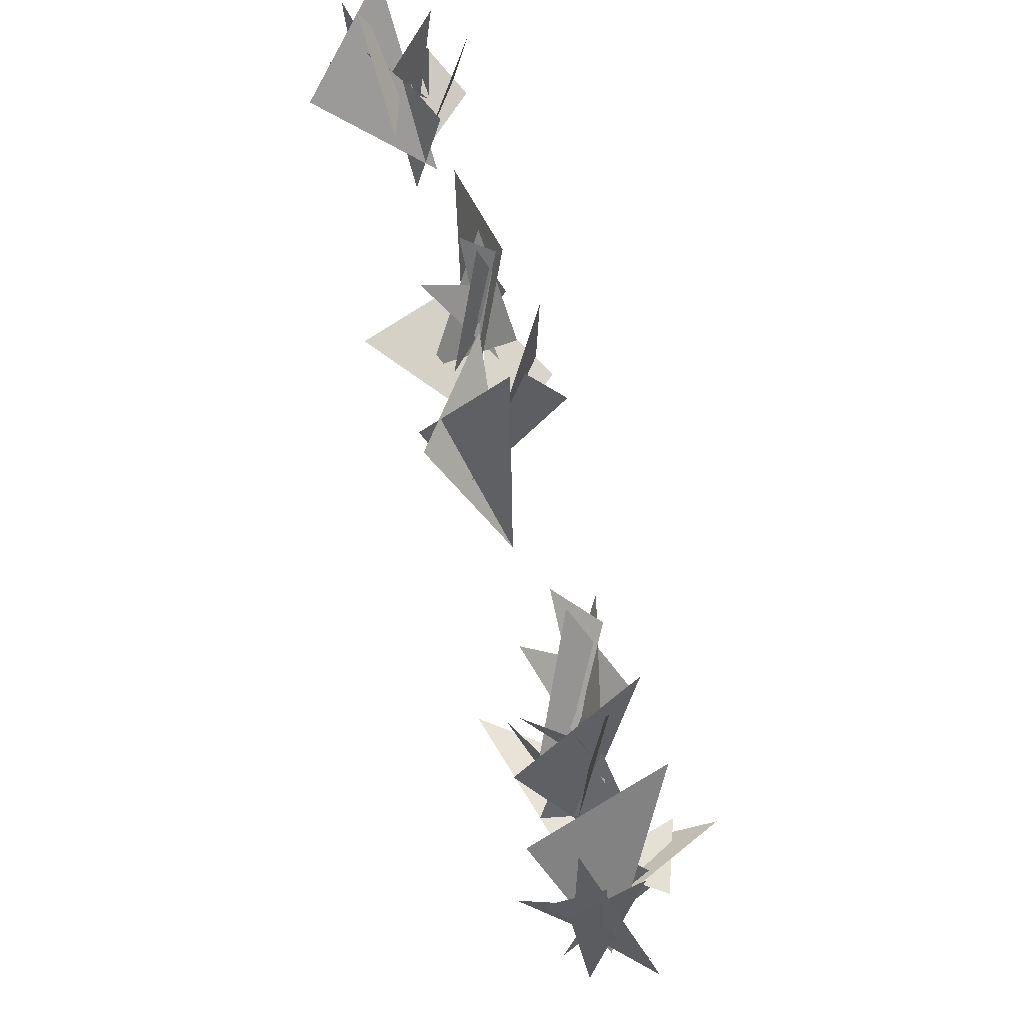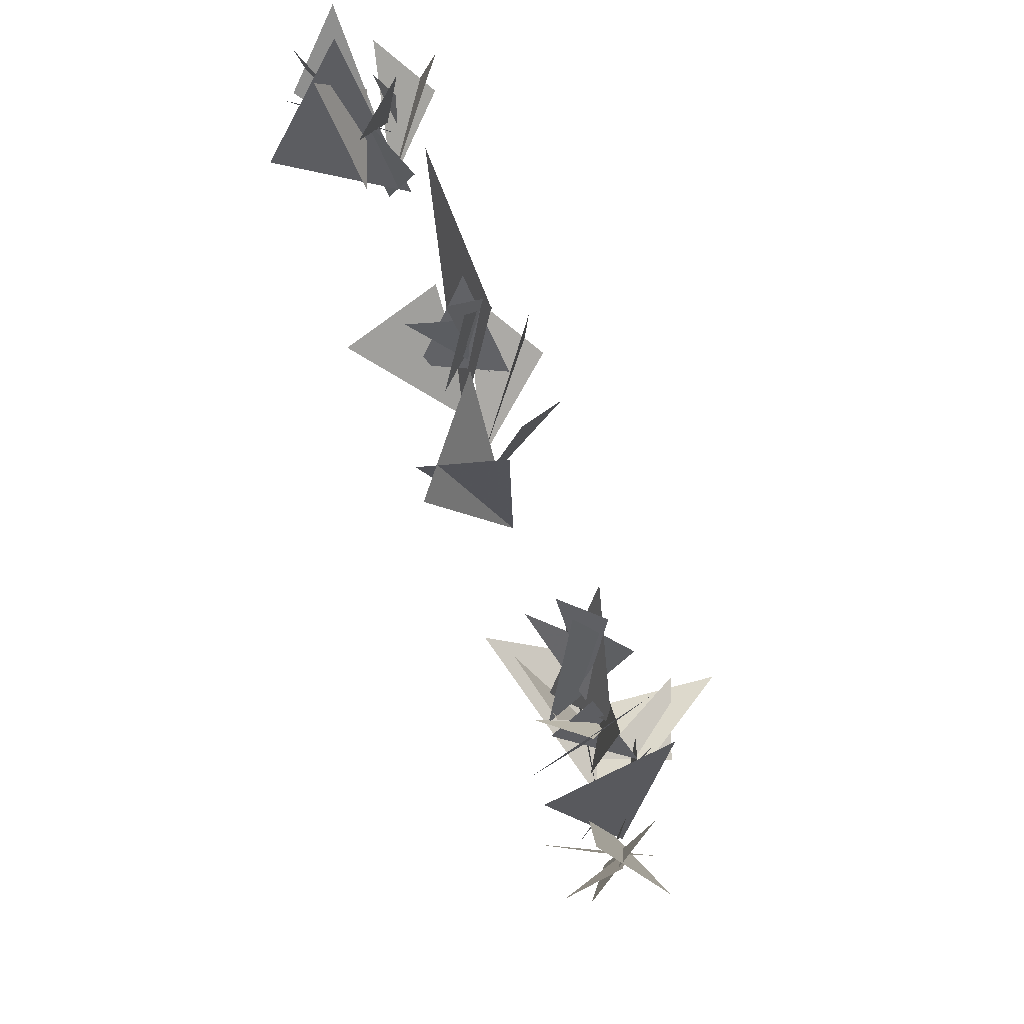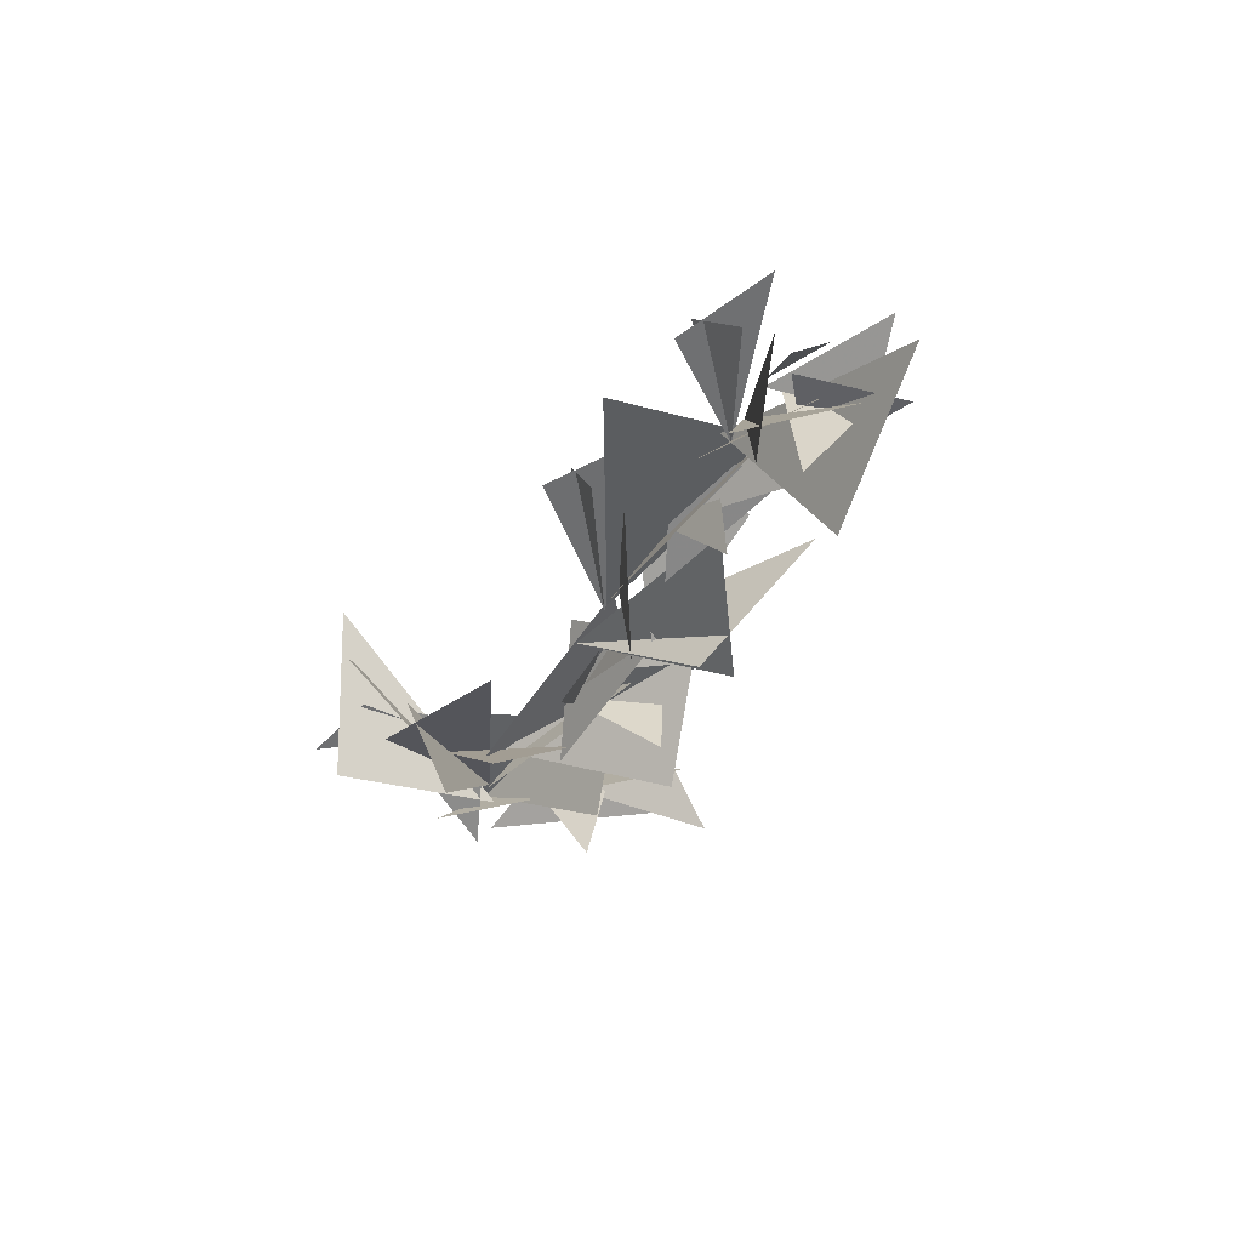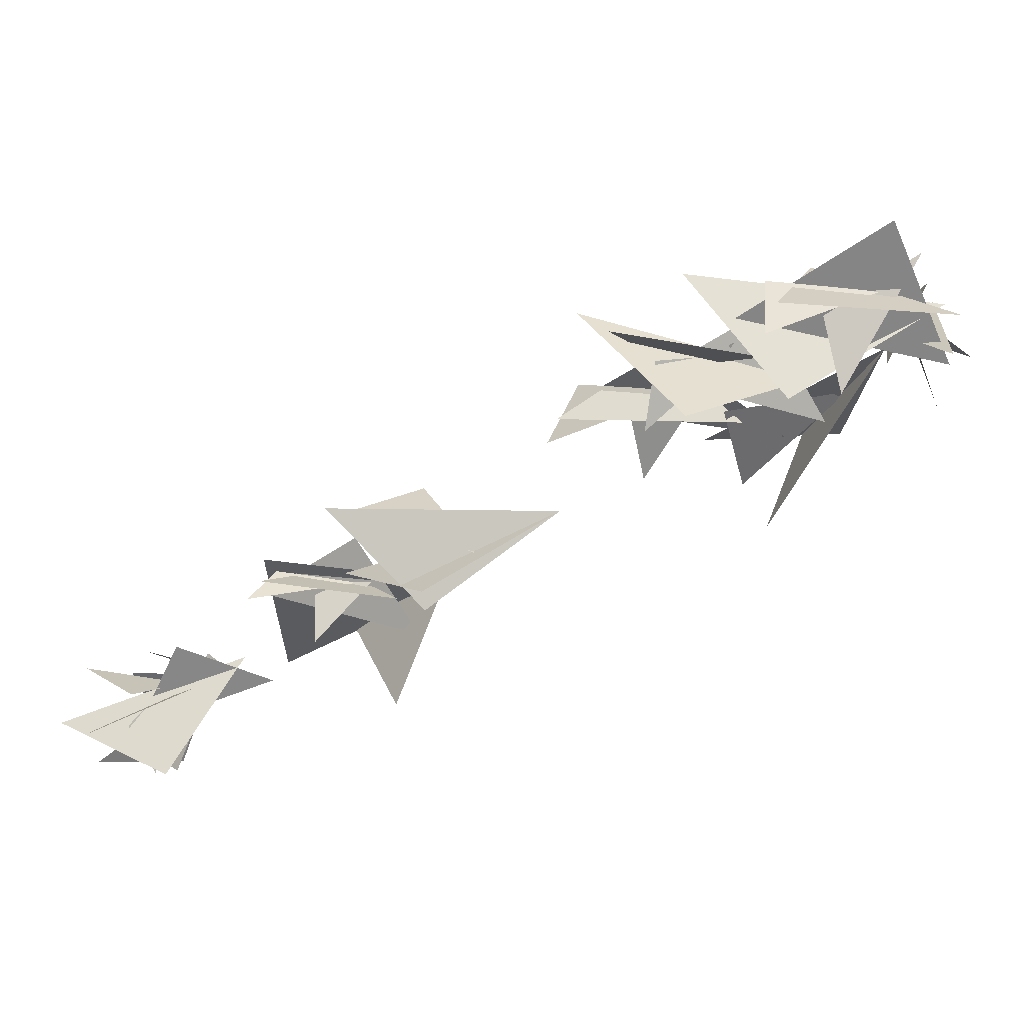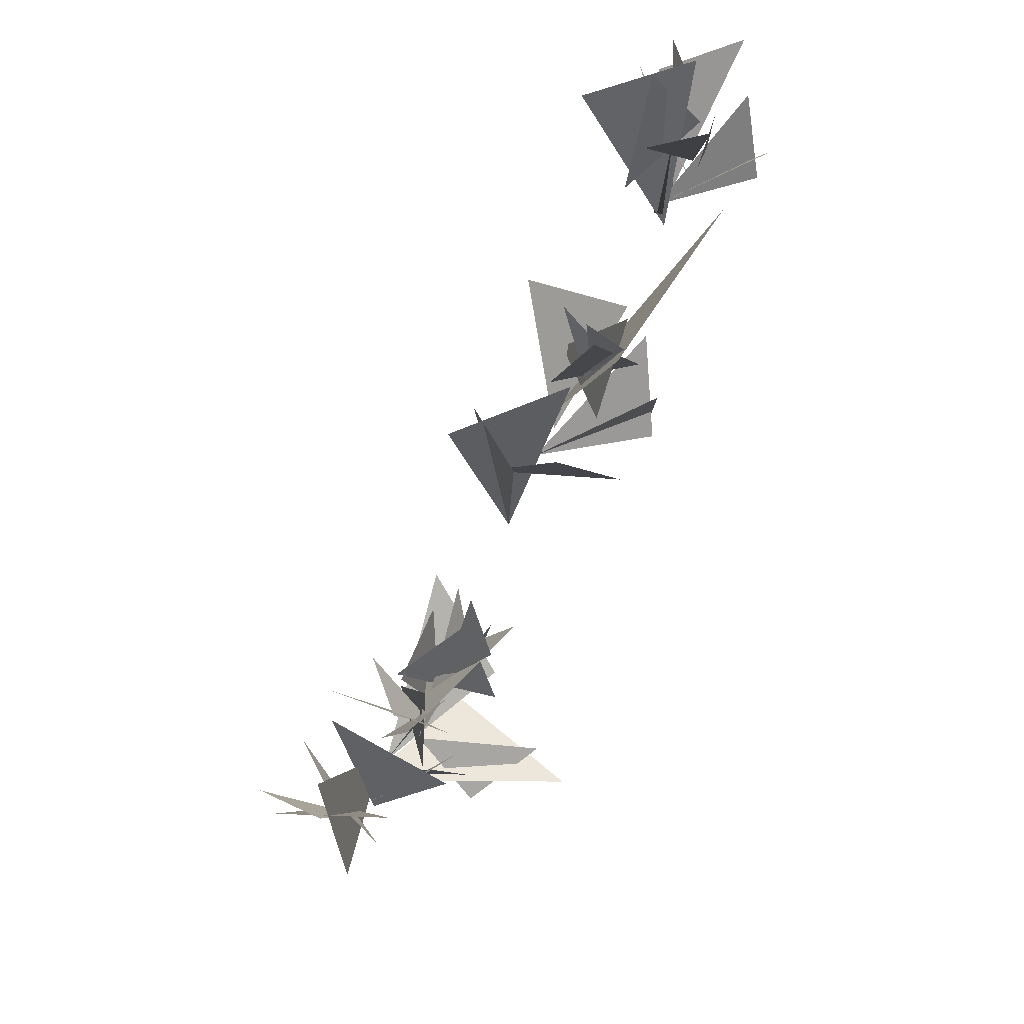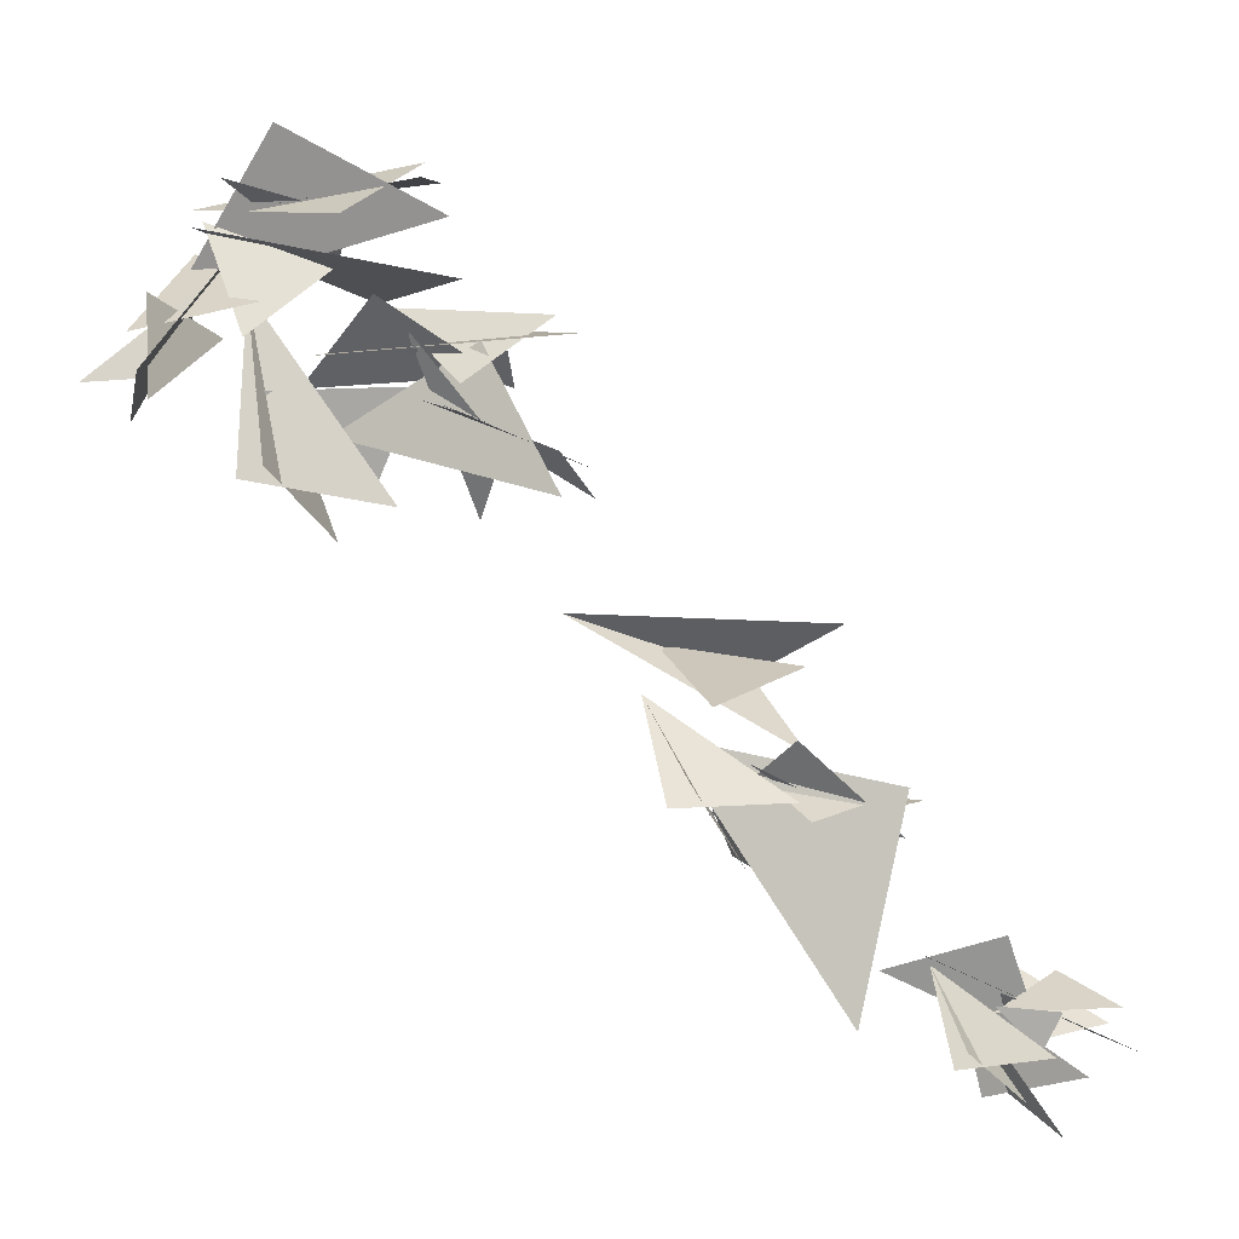
<metadata>
{"format":"obj","ext":"obj","renderer":"f3d","projection":"perspective","resolution":1024,"background":"white","views":[{"elev":45.5,"azim":98.6,"up":"+Z"},{"elev":75.4,"azim":94.4,"up":"+Z"},{"elev":-40.6,"azim":-57.2,"up":"+Y"},{"elev":-11.7,"azim":79.4,"up":"+Y"},{"elev":79.2,"azim":147.2,"up":"+Z"},{"elev":61.8,"azim":-90.3,"up":"+Y"}]}
</metadata>
<code>
v -789.1 -102.5 303.6
v -790.1 -101.9 301.9
v -787.6 -103.5 302.5
v -788 -103.1 303
v -791.3 -101 302.2
v -790.5 -103.6 301.7
v -789.5 -101.7 302.1
v -791.2 -101.8 302.3
v -789.3 -103.2 303
v -790.3 -102.7 301.1
v -790.5 -102.3 302.2
v -789.1 -102.3 302.7
v -789 -102.5 305.2
v -789.8 -103.5 306.9
v -789.5 -104.2 304
v -789.4 -103.5 304.2
v -789.7 -102.5 308.1
v -788.3 -104.5 306.7
v -790 -103.2 306.4
v -789.1 -103 307.7
v -788.6 -103.4 305.3
v -789.3 -104.5 307.1
v -789 -103.4 307
v -789.6 -103.1 305.6
v -786.7 -101.6 303.7
v -787.2 -103.2 306.2
v -788.5 -103.4 302.2
v -786.2 -103.2 305.8
v -787.9 -102.1 304.7
v -787.2 -102.9 302.5
v -786.2 -103.7 306
v -787.4 -102.6 303.7
v -786.9 -102.7 305.8
v -787.5 -101.9 303
v -787.3 -104.3 304.4
v -787.2 -103.1 304.7
v -789.4 -103.1 306.7
v -791.7 -103.5 307.8
v -790.3 -104.3 304.5
v -791 -104 308.2
v -790.8 -102.8 306.4
v -789.5 -104.2 305.4
v -791.3 -104.3 308.3
v -790.2 -103.6 306.1
v -791.1 -103.3 307.8
v -789.2 -103 305.6
v -791.3 -104.8 306.6
v -790.9 -103.7 307
v -791.6 -104.1 305.5
v -788.5 -103.2 303.3
v -791.2 -103.9 303.2
v -788.5 -103.2 303.3
v -791.3 -105.6 304.5
v -791.2 -103.4 303.6
v -790 -103.5 303.5
v -789.5 -104.1 305.7
v -790.8 -105 305
v -789.7 -102.5 303.4
v -787.6 -102.7 302.7
v -788.6 -102.4 304.6
v -789.2 -101.9 306.5
v -787.8 -102.6 302.5
v -788 -104.2 305.1
v -792.7 -105.2 307.8
v -794.5 -106 311.3
v -792.4 -106.7 310.2
v -792.8 -105.2 311.8
v -792.7 -105.2 307.8
v -793.1 -106.9 310.1
v -794.5 -104.4 309.9
v -792.8 -106 309.1
v -793.6 -105.1 311.2
v -795.7 -105.1 311.1
v -793.7 -105.8 308.9
v -795.7 -105.2 309.2
v -793.7 -105.8 308.9
v -796.2 -106.3 310.4
v -795.5 -104.8 309.5
v -794.1 -105.9 309.4
v -795.1 -108.3 310.3
v -796.2 -106.8 310.9
v -794.1 -106.2 309.3
v -798.3 -107.1 311.9
v -795.2 -105.7 312.7
v -794.6 -105.4 311.1
v -795.7 -106.2 312.6
v -795 -107 309.9
v -795 -106.1 312.7
v -795.7 -105.7 311.3
v -794.4 -106.5 310.3
v -795 -106.5 312.9
v -795 -106.1 311
v -795.4 -105.9 312.4
v -794.8 -105.7 310.4
v -795.1 -107.2 311.7
v -795.2 -106.3 311.7
v -796.8 -107.1 314.1
v -798 -108.4 314.7
v -797.2 -107.6 312.3
v -797.1 -107.2 312.8
v -798.2 -108.4 316.1
v -796.8 -109.4 314.2
v -798.1 -108 314.4
v -797.6 -108.7 315.7
v -796.7 -107.9 313.7
v -797.9 -109.3 314.3
v -797.5 -108.5 314.9
v -797.6 -107.4 314
v -798.7 -106.9 314.6
v -797.1 -107.5 313
v -798.8 -107.3 313.2
v -797.1 -107.5 313
v -799 -107.9 314.3
v -798.7 -106.9 313.4
v -797.8 -107.5 313.9
v -798.3 -107.9 314.5
v -797.9 -107.4 314.8
v -797.8 -107.6 313.9
v -797.8 -107.4 315.7
v -797 -108 314.9
v -799.3 -108.6 314.9
v -797.4 -107.5 313.3
v -798.2 -109.2 313.9
v -797.4 -107.5 313.3
v -798.3 -109.1 315.4
v -798.6 -109 313.8
v -798 -108.4 313.7
v -798.6 -107.4 314.8
v -798.5 -108.5 315.2
f 1 2 3
f 3 2 3
f 3 3 4
f 4 3 4
f 4 4 5
f 5 4 6
f 5 6 6
f 6 6 7
f 6 7 7
f 7 7 8
f 7 8 9
f 9 8 9
f 9 9 10
f 10 9 10
f 10 10 11
f 11 10 12
f 11 12 12
f 12 12 13
f 12 13 13
f 13 13 14
f 13 14 15
f 15 14 15
f 15 15 16
f 16 15 16
f 16 16 17
f 17 16 18
f 17 18 18
f 18 18 19
f 18 19 19
f 19 19 20
f 19 20 21
f 21 20 21
f 21 21 22
f 22 21 22
f 22 22 23
f 23 22 24
f 23 24 24
f 24 24 25
f 24 25 25
f 25 25 26
f 25 26 27
f 27 26 27
f 27 27 28
f 28 27 28
f 28 28 29
f 29 28 30
f 29 30 30
f 30 30 31
f 30 31 31
f 31 31 32
f 31 32 33
f 33 32 33
f 33 33 34
f 34 33 34
f 34 34 35
f 35 34 36
f 35 36 36
f 36 36 37
f 36 37 37
f 37 37 38
f 37 38 39
f 39 38 39
f 39 39 40
f 40 39 40
f 40 40 41
f 41 40 42
f 41 42 42
f 42 42 43
f 42 43 43
f 43 43 44
f 43 44 45
f 45 44 45
f 45 45 46
f 46 45 46
f 46 46 47
f 47 46 48
f 47 48 48
f 48 48 49
f 48 49 49
f 49 49 50
f 49 50 51
f 51 50 51
f 51 51 52
f 52 51 52
f 52 52 53
f 53 52 54
f 53 54 54
f 54 54 55
f 54 55 55
f 55 55 56
f 55 56 57
f 57 56 57
f 57 57 58
f 58 57 58
f 58 58 59
f 59 58 60
f 59 60 60
f 60 60 61
f 60 61 61
f 61 61 62
f 61 62 63
f 63 62 63
f 63 63 64
f 64 63 64
f 64 64 65
f 65 64 66
f 65 66 66
f 66 66 67
f 66 67 67
f 67 67 68
f 67 68 69
f 69 68 69
f 69 69 70
f 70 69 70
f 70 70 71
f 71 70 72
f 71 72 72
f 72 72 73
f 72 73 73
f 73 73 74
f 73 74 75
f 75 74 75
f 75 75 76
f 76 75 76
f 76 76 77
f 77 76 78
f 77 78 78
f 78 78 79
f 78 79 79
f 79 79 80
f 79 80 81
f 81 80 81
f 81 81 82
f 82 81 82
f 82 82 83
f 83 82 84
f 83 84 84
f 84 84 85
f 84 85 85
f 85 85 86
f 85 86 87
f 87 86 87
f 87 87 88
f 88 87 88
f 88 88 89
f 89 88 90
f 89 90 90
f 90 90 91
f 90 91 91
f 91 91 92
f 91 92 93
f 93 92 93
f 93 93 94
f 94 93 94
f 94 94 95
f 95 94 96
f 95 96 96
f 96 96 97
f 96 97 97
f 97 97 98
f 97 98 99
f 99 98 99
f 99 99 100
f 100 99 100
f 100 100 101
f 101 100 102
f 101 102 102
f 102 102 103
f 102 103 103
f 103 103 104
f 103 104 105
f 105 104 105
f 105 105 106
f 106 105 106
f 106 106 107
f 107 106 108
f 107 108 108
f 108 108 109
f 108 109 109
f 109 109 110
f 109 110 111
f 111 110 111
f 111 111 112
f 112 111 112
f 112 112 113
f 113 112 114
f 113 114 114
f 114 114 115
f 114 115 115
f 115 115 116
f 115 116 117
f 117 116 117
f 117 117 118
f 118 117 118
f 118 118 119
f 119 118 120
f 119 120 120
f 120 120 121
f 120 121 121
f 121 121 122
f 121 122 123
f 123 122 123
f 123 123 124
f 124 123 124
f 124 124 125
f 125 124 126
f 125 126 126
f 126 126 127

</code>
